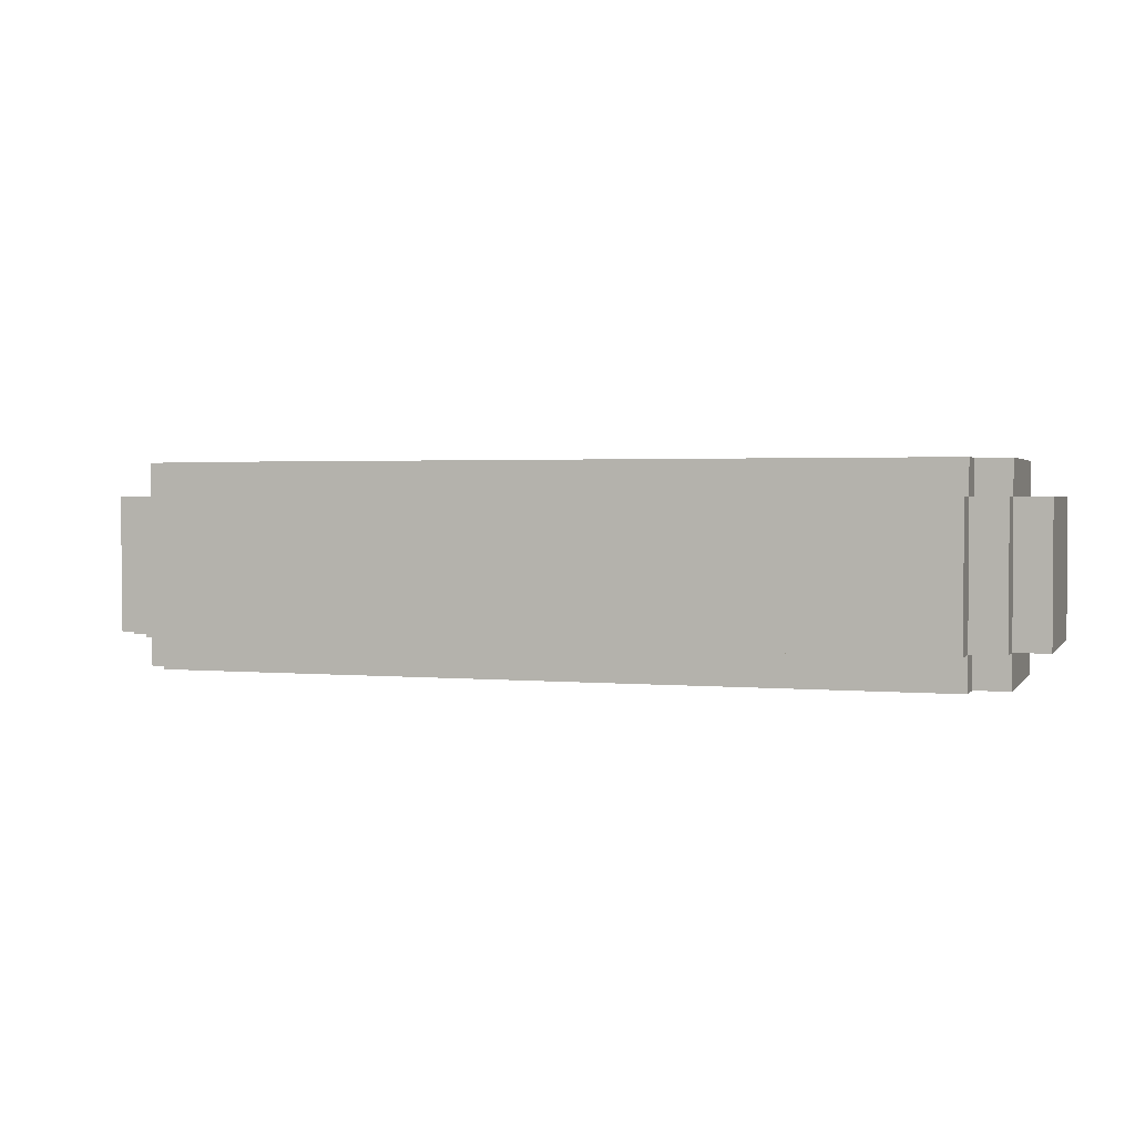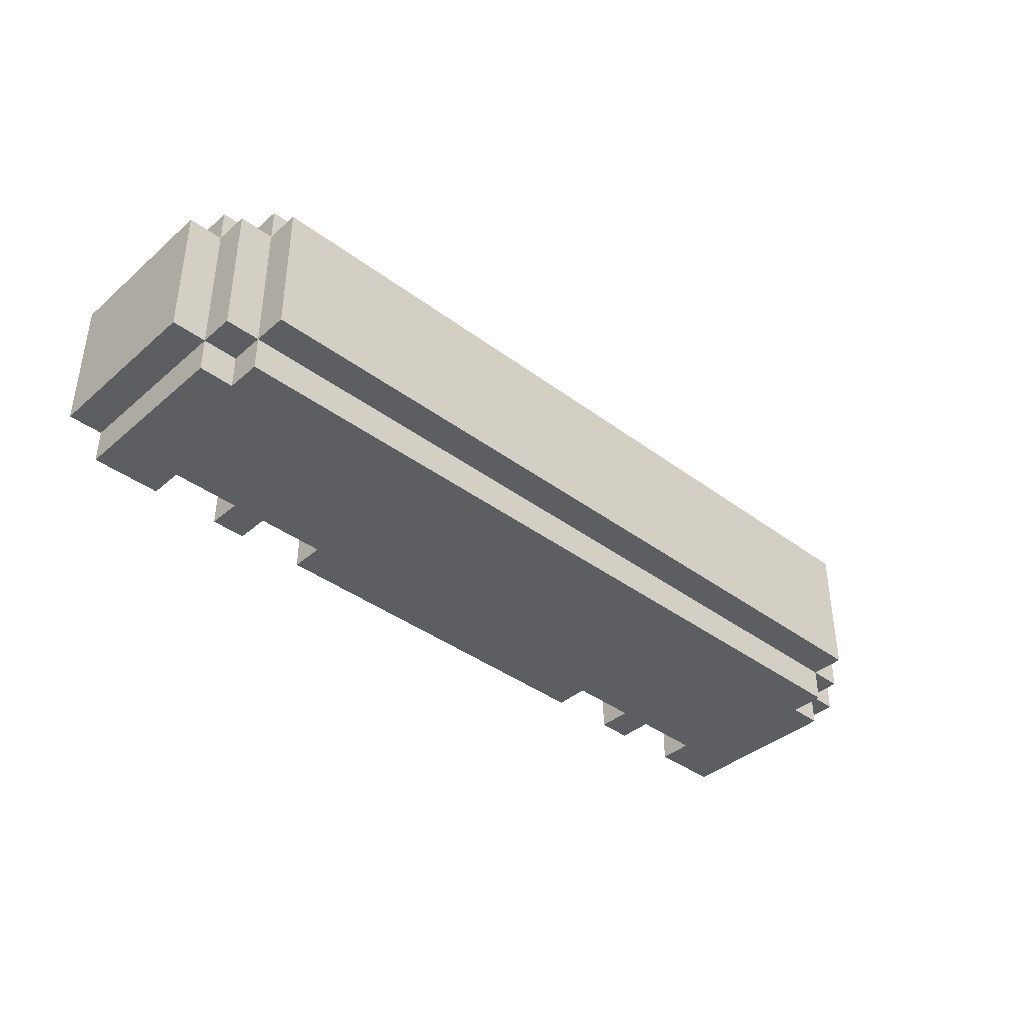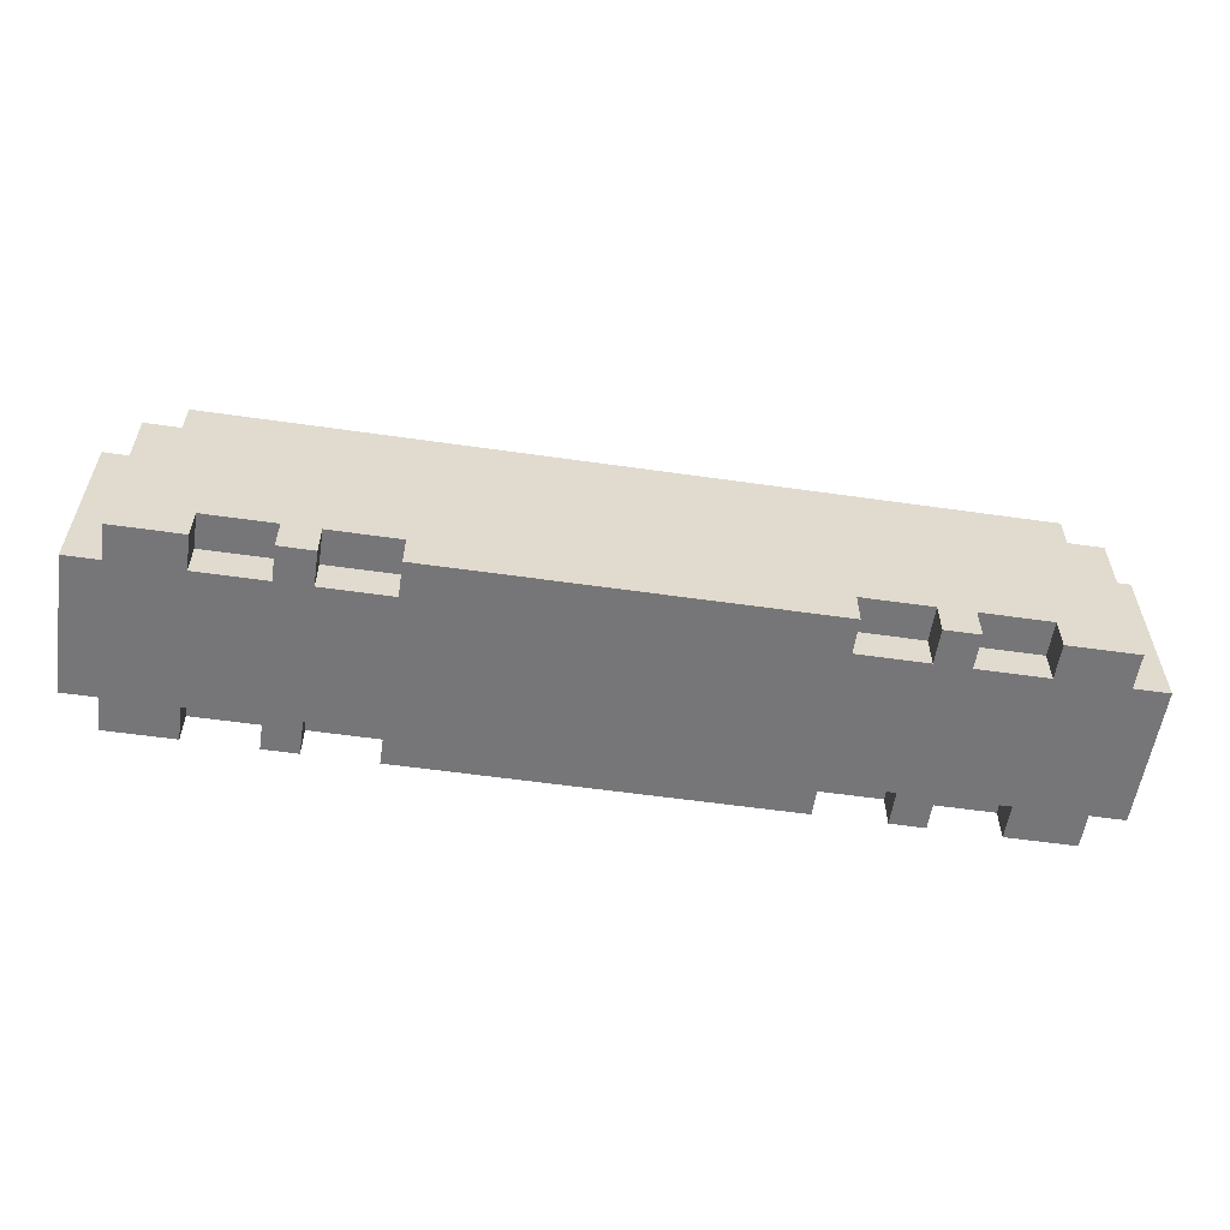
<metadata>
{"format":"obj","ext":"obj","renderer":"f3d","projection":"perspective","resolution":1024,"background":"white","views":[{"elev":2.0,"azim":-161.6,"up":"+Z"},{"elev":-39.2,"azim":137.0,"up":"+Z"},{"elev":-56.9,"azim":-8.5,"up":"+Y"}]}
</metadata>
<code>
o
v 1.4 0.1 -0.2
v 1.4 0.1 0.2
v 1.4 0.2 -0.2
v 1.4 0.2 -0.1
v 1.4 0.2 0.1
v 1.4 0.2 0.2
v 1.4 0.3 -0.2
v 1.4 0.3 -0.1
v 1.4 0.3 0.1
v 1.4 0.3 0.2
v 1.4 0.6 -0.2
v 1.4 0.6 0.2
v 1.3 0.1 -0.3
v 1.3 0.1 -0.2
v 1.3 0.1 0.2
v 1.3 0.1 0.3
v 1.3 0.2 -0.3
v 1.3 0.2 -0.2
v 1.3 0.2 0.2
v 1.3 0.2 0.3
v 1.3 0.3 -0.2
v 1.3 0.3 0.2
v 1.3 0.6 -0.3
v 1.3 0.6 -0.2
v 1.3 0.6 0.2
v 1.3 0.6 0.3
v 1.3 0.7 -0.2
v 1.3 0.7 0.2
v 1.2 0.6 -0.3
v 1.2 0.6 -0.2
v 1.2 0.6 0.2
v 1.2 0.6 0.3
v 1.2 0.7 -0.3
v 1.2 0.7 -0.2
v 1.2 0.7 0.2
v 1.2 0.7 0.3
v 1.2 0.8 -0.2
v 1.2 0.8 0.2
v 0.9 0.1 -0.3
v 0.9 0.1 -0.2
v 0.9 0.1 0.2
v 0.9 0.1 0.3
v 0.9 0.2 -0.3
v 0.9 0.2 -0.2
v 0.9 0.2 0.2
v 0.9 0.2 0.3
v 0.6 0.1 -0.3
v 0.6 0.1 -0.2
v 0.6 0.1 0.2
v 0.6 0.1 0.3
v 0.6 0.2 -0.3
v 0.6 0.2 -0.2
v 0.6 0.2 0.2
v 0.6 0.2 0.3
v -0.7 0.1 -0.3
v -0.7 0.1 -0.2
v -0.7 0.1 0.2
v -0.7 0.1 0.3
v -0.7 0.2 -0.3
v -0.7 0.2 -0.2
v -0.7 0.2 0.2
v -0.7 0.2 0.3
v -1 0.1 -0.3
v -1 0.1 -0.2
v -1 0.1 0.2
v -1 0.1 0.3
v -1 0.2 -0.3
v -1 0.2 -0.2
v -1 0.2 0.2
v -1 0.2 0.3
v 1.1 0.1 -0.3
v 1.1 0.1 -0.2
v 1.1 0.1 0.2
v 1.1 0.1 0.3
v 1.1 0.2 -0.3
v 1.1 0.2 -0.2
v 1.1 0.2 0.2
v 1.1 0.2 0.3
v 0.8 0.1 -0.3
v 0.8 0.1 -0.2
v 0.8 0.1 0.2
v 0.8 0.1 0.3
v 0.8 0.2 -0.3
v 0.8 0.2 -0.2
v 0.8 0.2 0.2
v 0.8 0.2 0.3
v -0.5 0.1 -0.3
v -0.5 0.1 -0.2
v -0.5 0.1 0.2
v -0.5 0.1 0.3
v -0.5 0.2 -0.3
v -0.5 0.2 -0.2
v -0.5 0.2 0.2
v -0.5 0.2 0.3
v -0.8 0.1 -0.3
v -0.8 0.1 -0.2
v -0.8 0.1 0.2
v -0.8 0.1 0.3
v -0.8 0.2 -0.3
v -0.8 0.2 -0.2
v -0.8 0.2 0.2
v -0.8 0.2 0.3
v -1.1 0.6 -0.3
v -1.1 0.6 -0.2
v -1.1 0.6 0.2
v -1.1 0.6 0.3
v -1.1 0.7 -0.3
v -1.1 0.7 -0.2
v -1.1 0.7 0.2
v -1.1 0.7 0.3
v -1.1 0.8 -0.2
v -1.1 0.8 0.2
v -1.2 0.1 -0.3
v -1.2 0.1 -0.2
v -1.2 0.1 0.2
v -1.2 0.1 0.3
v -1.2 0.2 -0.3
v -1.2 0.2 -0.2
v -1.2 0.2 0.2
v -1.2 0.2 0.3
v -1.2 0.3 -0.2
v -1.2 0.3 0.2
v -1.2 0.6 -0.3
v -1.2 0.6 -0.2
v -1.2 0.6 0.2
v -1.2 0.6 0.3
v -1.2 0.7 -0.2
v -1.2 0.7 0.2
v -1.3 0.1 -0.2
v -1.3 0.1 0.2
v -1.3 0.2 -0.2
v -1.3 0.2 -0.1
v -1.3 0.2 0.1
v -1.3 0.2 0.2
v -1.3 0.3 -0.2
v -1.3 0.3 -0.1
v -1.3 0.3 0.1
v -1.3 0.3 0.2
v -1.3 0.6 -0.2
v -1.3 0.6 0.2
v 1.3 0.1 -0.3
v 1.3 0.2 -0.3
v 1.3 0.6 -0.3
v 1.2 0.6 -0.3
v 1.2 0.7 -0.3
v 1.1 0.1 -0.3
v 1.1 0.2 -0.3
v 1.1 0.5 -0.3
v 1.1 0.7 -0.3
v 0.9 0.1 -0.3
v 0.9 0.2 -0.3
v 0.9 0.5 -0.3
v 0.9 0.7 -0.3
v 0.8 0.1 -0.3
v 0.8 0.2 -0.3
v 0.8 0.5 -0.3
v 0.8 0.7 -0.3
v 0.6 0.1 -0.3
v 0.6 0.2 -0.3
v 0.5 0.5 -0.3
v 0.5 0.7 -0.3
v -0.4 0.5 -0.3
v -0.4 0.7 -0.3
v -0.5 0.1 -0.3
v -0.5 0.2 -0.3
v -0.7 0.1 -0.3
v -0.7 0.2 -0.3
v -0.7 0.5 -0.3
v -0.7 0.7 -0.3
v -0.8 0.1 -0.3
v -0.8 0.2 -0.3
v -0.8 0.5 -0.3
v -0.8 0.7 -0.3
v -1 0.1 -0.3
v -1 0.2 -0.3
v -1 0.5 -0.3
v -1 0.7 -0.3
v -1.1 0.6 -0.3
v -1.1 0.7 -0.3
v -1.2 0.1 -0.3
v -1.2 0.2 -0.3
v -1.2 0.6 -0.3
v 1.4 0.1 -0.2
v 1.4 0.2 -0.2
v 1.4 0.3 -0.2
v 1.4 0.6 -0.2
v 1.3 0.1 -0.2
v 1.3 0.2 -0.2
v 1.3 0.3 -0.2
v 1.3 0.6 -0.2
v 1.3 0.7 -0.2
v 1.2 0.6 -0.2
v 1.2 0.7 -0.2
v 1.2 0.8 -0.2
v 1.1 0.1 -0.2
v 1.1 0.2 -0.2
v 1.1 0.7 -0.2
v 0.9 0.1 -0.2
v 0.9 0.2 -0.2
v 0.9 0.7 -0.2
v 0.8 0.1 -0.2
v 0.8 0.2 -0.2
v 0.8 0.7 -0.2
v 0.6 0.1 -0.2
v 0.6 0.2 -0.2
v 0.5 0.7 -0.2
v -0.4 0.7 -0.2
v -0.5 0.1 -0.2
v -0.5 0.2 -0.2
v -0.7 0.1 -0.2
v -0.7 0.2 -0.2
v -0.7 0.7 -0.2
v -0.8 0.1 -0.2
v -0.8 0.2 -0.2
v -0.8 0.7 -0.2
v -1 0.1 -0.2
v -1 0.2 -0.2
v -1 0.7 -0.2
v -1.1 0.6 -0.2
v -1.1 0.7 -0.2
v -1.1 0.8 -0.2
v -1.2 0.1 -0.2
v -1.2 0.2 -0.2
v -1.2 0.3 -0.2
v -1.2 0.6 -0.2
v -1.2 0.7 -0.2
v -1.3 0.1 -0.2
v -1.3 0.2 -0.2
v -1.3 0.3 -0.2
v -1.3 0.6 -0.2
v 1.4 0.1 0.2
v 1.4 0.2 0.2
v 1.4 0.3 0.2
v 1.4 0.6 0.2
v 1.3 0.1 0.2
v 1.3 0.2 0.2
v 1.3 0.3 0.2
v 1.3 0.6 0.2
v 1.3 0.7 0.2
v 1.2 0.6 0.2
v 1.2 0.7 0.2
v 1.2 0.8 0.2
v 1.1 0.1 0.2
v 1.1 0.2 0.2
v 1.1 0.7 0.2
v 0.9 0.1 0.2
v 0.9 0.2 0.2
v 0.9 0.7 0.2
v 0.8 0.1 0.2
v 0.8 0.2 0.2
v 0.8 0.7 0.2
v 0.6 0.1 0.2
v 0.6 0.2 0.2
v 0.5 0.7 0.2
v -0.4 0.7 0.2
v -0.5 0.1 0.2
v -0.5 0.2 0.2
v -0.7 0.1 0.2
v -0.7 0.2 0.2
v -0.7 0.7 0.2
v -0.8 0.1 0.2
v -0.8 0.2 0.2
v -0.8 0.7 0.2
v -1 0.1 0.2
v -1 0.2 0.2
v -1 0.7 0.2
v -1.1 0.6 0.2
v -1.1 0.7 0.2
v -1.1 0.8 0.2
v -1.2 0.1 0.2
v -1.2 0.2 0.2
v -1.2 0.3 0.2
v -1.2 0.6 0.2
v -1.2 0.7 0.2
v -1.3 0.1 0.2
v -1.3 0.2 0.2
v -1.3 0.3 0.2
v -1.3 0.6 0.2
v 1.3 0.1 0.3
v 1.3 0.2 0.3
v 1.3 0.6 0.3
v 1.2 0.6 0.3
v 1.2 0.7 0.3
v 1.1 0.1 0.3
v 1.1 0.2 0.3
v 1.1 0.5 0.3
v 1.1 0.7 0.3
v 0.9 0.1 0.3
v 0.9 0.2 0.3
v 0.9 0.5 0.3
v 0.9 0.7 0.3
v 0.8 0.1 0.3
v 0.8 0.2 0.3
v 0.8 0.5 0.3
v 0.8 0.7 0.3
v 0.6 0.1 0.3
v 0.6 0.2 0.3
v 0.5 0.5 0.3
v 0.5 0.7 0.3
v -0.4 0.5 0.3
v -0.4 0.7 0.3
v -0.5 0.1 0.3
v -0.5 0.2 0.3
v -0.7 0.1 0.3
v -0.7 0.2 0.3
v -0.7 0.5 0.3
v -0.7 0.7 0.3
v -0.8 0.1 0.3
v -0.8 0.2 0.3
v -0.8 0.5 0.3
v -0.8 0.7 0.3
v -1 0.1 0.3
v -1 0.2 0.3
v -1 0.5 0.3
v -1 0.7 0.3
v -1.1 0.6 0.3
v -1.1 0.7 0.3
v -1.2 0.1 0.3
v -1.2 0.2 0.3
v -1.2 0.6 0.3
v 1.3 0.1 -0.3
v 1.1 0.1 -0.3
v 0.9 0.1 -0.3
v 0.8 0.1 -0.3
v 0.6 0.1 -0.3
v -0.5 0.1 -0.3
v -0.7 0.1 -0.3
v -0.8 0.1 -0.3
v -1 0.1 -0.3
v -1.2 0.1 -0.3
v 1.4 0.1 -0.2
v 1.3 0.1 -0.2
v 1.1 0.1 -0.2
v 0.9 0.1 -0.2
v 0.8 0.1 -0.2
v 0.6 0.1 -0.2
v -0.5 0.1 -0.2
v -0.7 0.1 -0.2
v -0.8 0.1 -0.2
v -1 0.1 -0.2
v -1.2 0.1 -0.2
v -1.3 0.1 -0.2
v 1.4 0.1 0.2
v 1.3 0.1 0.2
v 1.1 0.1 0.2
v 0.9 0.1 0.2
v 0.8 0.1 0.2
v 0.6 0.1 0.2
v -0.5 0.1 0.2
v -0.7 0.1 0.2
v -0.8 0.1 0.2
v -1 0.1 0.2
v -1.2 0.1 0.2
v -1.3 0.1 0.2
v 1.3 0.1 0.3
v 1.1 0.1 0.3
v 0.9 0.1 0.3
v 0.8 0.1 0.3
v 0.6 0.1 0.3
v -0.5 0.1 0.3
v -0.7 0.1 0.3
v -0.8 0.1 0.3
v -1 0.1 0.3
v -1.2 0.1 0.3
v 1.1 0.2 -0.3
v 0.9 0.2 -0.3
v 0.8 0.2 -0.3
v 0.6 0.2 -0.3
v -0.5 0.2 -0.3
v -0.7 0.2 -0.3
v -0.8 0.2 -0.3
v -1 0.2 -0.3
v 1.1 0.2 -0.2
v 0.9 0.2 -0.2
v 0.8 0.2 -0.2
v 0.6 0.2 -0.2
v -0.5 0.2 -0.2
v -0.7 0.2 -0.2
v -0.8 0.2 -0.2
v -1 0.2 -0.2
v 1.1 0.2 0.2
v 0.9 0.2 0.2
v 0.8 0.2 0.2
v 0.6 0.2 0.2
v -0.5 0.2 0.2
v -0.7 0.2 0.2
v -0.8 0.2 0.2
v -1 0.2 0.2
v 1.1 0.2 0.3
v 0.9 0.2 0.3
v 0.8 0.2 0.3
v 0.6 0.2 0.3
v -0.5 0.2 0.3
v -0.7 0.2 0.3
v -0.8 0.2 0.3
v -1 0.2 0.3
v 1.3 0.6 -0.3
v 1.2 0.6 -0.3
v -1.1 0.6 -0.3
v -1.2 0.6 -0.3
v 1.4 0.6 -0.2
v 1.3 0.6 -0.2
v 1.2 0.6 -0.2
v -1.1 0.6 -0.2
v -1.2 0.6 -0.2
v -1.3 0.6 -0.2
v 1.4 0.6 0.2
v 1.3 0.6 0.2
v 1.2 0.6 0.2
v -1.1 0.6 0.2
v -1.2 0.6 0.2
v -1.3 0.6 0.2
v 1.3 0.6 0.3
v 1.2 0.6 0.3
v -1.1 0.6 0.3
v -1.2 0.6 0.3
v 1.2 0.7 -0.3
v 1.1 0.7 -0.3
v 0.9 0.7 -0.3
v 0.8 0.7 -0.3
v 0.5 0.7 -0.3
v -0.4 0.7 -0.3
v -0.7 0.7 -0.3
v -0.8 0.7 -0.3
v -1 0.7 -0.3
v -1.1 0.7 -0.3
v 1.3 0.7 -0.2
v 1.2 0.7 -0.2
v 1.1 0.7 -0.2
v 0.9 0.7 -0.2
v 0.8 0.7 -0.2
v 0.5 0.7 -0.2
v -0.4 0.7 -0.2
v -0.7 0.7 -0.2
v -0.8 0.7 -0.2
v -1 0.7 -0.2
v -1.1 0.7 -0.2
v -1.2 0.7 -0.2
v 1.3 0.7 0.2
v 1.2 0.7 0.2
v 1.1 0.7 0.2
v 0.9 0.7 0.2
v 0.8 0.7 0.2
v 0.5 0.7 0.2
v -0.4 0.7 0.2
v -0.7 0.7 0.2
v -0.8 0.7 0.2
v -1 0.7 0.2
v -1.1 0.7 0.2
v -1.2 0.7 0.2
v 1.2 0.7 0.3
v 1.1 0.7 0.3
v 0.9 0.7 0.3
v 0.8 0.7 0.3
v 0.5 0.7 0.3
v -0.4 0.7 0.3
v -0.7 0.7 0.3
v -0.8 0.7 0.3
v -1 0.7 0.3
v -1.1 0.7 0.3
v 1.2 0.8 -0.2
v -1.1 0.8 -0.2
v 1.2 0.8 0.2
v -1.1 0.8 0.2
f 3 2 1
f 4 2 3
f 5 2 4
f 6 2 5
f 7 4 3
f 8 5 4
f 8 4 7
f 9 6 5
f 9 5 8
f 10 6 9
f 11 8 7
f 11 9 8
f 11 10 9
f 12 10 11
f 17 14 13
f 18 14 17
f 19 16 15
f 20 16 19
f 21 18 17
f 22 20 19
f 23 21 17
f 24 21 23
f 25 20 22
f 26 20 25
f 27 25 24
f 28 25 27
f 33 30 29
f 34 30 33
f 35 32 31
f 36 32 35
f 37 35 34
f 38 35 37
f 43 40 39
f 44 40 43
f 45 42 41
f 46 42 45
f 51 48 47
f 52 48 51
f 53 50 49
f 54 50 53
f 59 56 55
f 60 56 59
f 61 58 57
f 62 58 61
f 67 64 63
f 68 64 67
f 69 66 65
f 70 66 69
f 71 72 75
f 75 72 76
f 73 74 77
f 77 74 78
f 79 80 83
f 83 80 84
f 81 82 85
f 85 82 86
f 87 88 91
f 91 88 92
f 89 90 93
f 93 90 94
f 95 96 99
f 99 96 100
f 97 98 101
f 101 98 102
f 103 104 107
f 107 104 108
f 105 106 109
f 109 106 110
f 108 109 111
f 111 109 112
f 113 114 117
f 117 114 118
f 115 116 119
f 119 116 120
f 117 118 121
f 119 120 122
f 117 121 123
f 123 121 124
f 122 120 125
f 125 120 126
f 124 125 127
f 127 125 128
f 129 130 131
f 131 130 132
f 132 130 133
f 133 130 134
f 131 132 135
f 132 133 136
f 135 132 136
f 133 134 137
f 136 133 137
f 137 134 138
f 135 136 139
f 136 137 139
f 137 138 139
f 139 138 140
f 144 143 142
f 146 142 141
f 147 145 144
f 147 142 146
f 147 144 142
f 148 145 147
f 149 145 148
f 151 148 147
f 152 149 148
f 152 148 151
f 153 149 152
f 154 151 150
f 155 152 151
f 155 151 154
f 155 153 152
f 156 153 155
f 157 153 156
f 159 156 155
f 160 157 156
f 160 156 159
f 161 157 160
f 162 160 159
f 162 161 160
f 163 161 162
f 164 159 158
f 165 162 159
f 165 159 164
f 167 162 165
f 168 163 162
f 168 162 167
f 169 163 168
f 170 167 166
f 171 168 167
f 171 167 170
f 171 169 168
f 172 169 171
f 173 169 172
f 175 172 171
f 176 173 172
f 176 172 175
f 177 173 176
f 178 176 175
f 178 177 176
f 179 177 178
f 180 175 174
f 181 178 175
f 181 175 180
f 182 178 181
f 187 184 183
f 188 185 184
f 188 184 187
f 189 186 185
f 189 185 188
f 190 186 189
f 192 191 190
f 193 191 192
f 197 194 193
f 198 196 195
f 199 196 198
f 200 194 197
f 203 194 200
f 204 202 201
f 205 202 204
f 206 194 203
f 207 194 206
f 210 209 208
f 211 209 210
f 212 194 207
f 215 194 212
f 216 214 213
f 217 214 216
f 218 194 215
f 220 194 218
f 221 194 220
f 225 220 219
f 226 220 225
f 227 223 222
f 228 224 223
f 228 223 227
f 229 225 224
f 229 224 228
f 230 225 229
f 231 232 235
f 232 233 236
f 235 232 236
f 233 234 237
f 236 233 237
f 237 234 238
f 238 239 240
f 240 239 241
f 241 242 245
f 243 244 246
f 246 244 247
f 245 242 248
f 248 242 251
f 249 250 252
f 252 250 253
f 251 242 254
f 254 242 255
f 256 257 258
f 258 257 259
f 255 242 260
f 260 242 263
f 261 262 264
f 264 262 265
f 263 242 266
f 266 242 268
f 268 242 269
f 267 268 273
f 273 268 274
f 270 271 275
f 271 272 276
f 275 271 276
f 272 273 277
f 276 272 277
f 277 273 278
f 280 281 282
f 279 280 284
f 282 283 285
f 284 280 285
f 280 282 285
f 285 283 286
f 286 283 287
f 285 286 289
f 286 287 290
f 289 286 290
f 290 287 291
f 288 289 292
f 289 290 293
f 292 289 293
f 290 291 293
f 293 291 294
f 294 291 295
f 293 294 297
f 294 295 298
f 297 294 298
f 298 295 299
f 297 298 300
f 298 299 300
f 300 299 301
f 296 297 302
f 297 300 303
f 302 297 303
f 303 300 305
f 300 301 306
f 305 300 306
f 306 301 307
f 304 305 308
f 305 306 309
f 308 305 309
f 306 307 309
f 309 307 310
f 310 307 311
f 309 310 313
f 310 311 314
f 313 310 314
f 314 311 315
f 313 314 316
f 314 315 316
f 316 315 317
f 312 313 318
f 313 316 319
f 318 313 319
f 319 316 320
f 332 322 321
f 333 322 332
f 334 324 323
f 335 324 334
f 336 326 325
f 337 326 336
f 338 328 327
f 339 328 338
f 340 330 329
f 341 330 340
f 343 339 338
f 343 342 341
f 343 341 340
f 343 340 339
f 343 333 332
f 343 338 337
f 343 335 334
f 343 336 335
f 343 337 336
f 343 334 333
f 343 332 331
f 344 342 343
f 345 342 344
f 346 342 345
f 347 342 346
f 348 342 347
f 349 342 348
f 350 342 349
f 351 342 350
f 352 342 351
f 353 342 352
f 354 342 353
f 355 345 344
f 356 345 355
f 357 347 346
f 358 347 357
f 359 349 348
f 360 349 359
f 361 351 350
f 362 351 361
f 363 353 352
f 364 353 363
f 373 366 365
f 374 366 373
f 375 368 367
f 376 368 375
f 377 370 369
f 378 370 377
f 379 372 371
f 380 372 379
f 389 382 381
f 390 382 389
f 391 384 383
f 392 384 391
f 393 386 385
f 394 386 393
f 395 388 387
f 396 388 395
f 397 398 402
f 402 398 403
f 399 400 404
f 404 400 405
f 401 402 407
f 407 402 408
f 405 406 411
f 411 406 412
f 408 409 413
f 413 409 414
f 410 411 415
f 415 411 416
f 417 418 428
f 418 419 429
f 428 418 429
f 419 420 430
f 429 419 430
f 420 421 431
f 430 420 431
f 421 422 432
f 431 421 432
f 422 423 433
f 432 422 433
f 423 424 434
f 433 423 434
f 424 425 435
f 434 424 435
f 425 426 436
f 435 425 436
f 436 426 437
f 427 428 439
f 439 428 440
f 437 438 449
f 449 438 450
f 440 441 451
f 441 442 452
f 451 441 452
f 442 443 453
f 452 442 453
f 443 444 454
f 453 443 454
f 444 445 455
f 454 444 455
f 445 446 456
f 455 445 456
f 446 447 457
f 456 446 457
f 447 448 458
f 457 447 458
f 448 449 459
f 458 448 459
f 459 449 460
f 461 462 463
f 463 462 464

</code>
